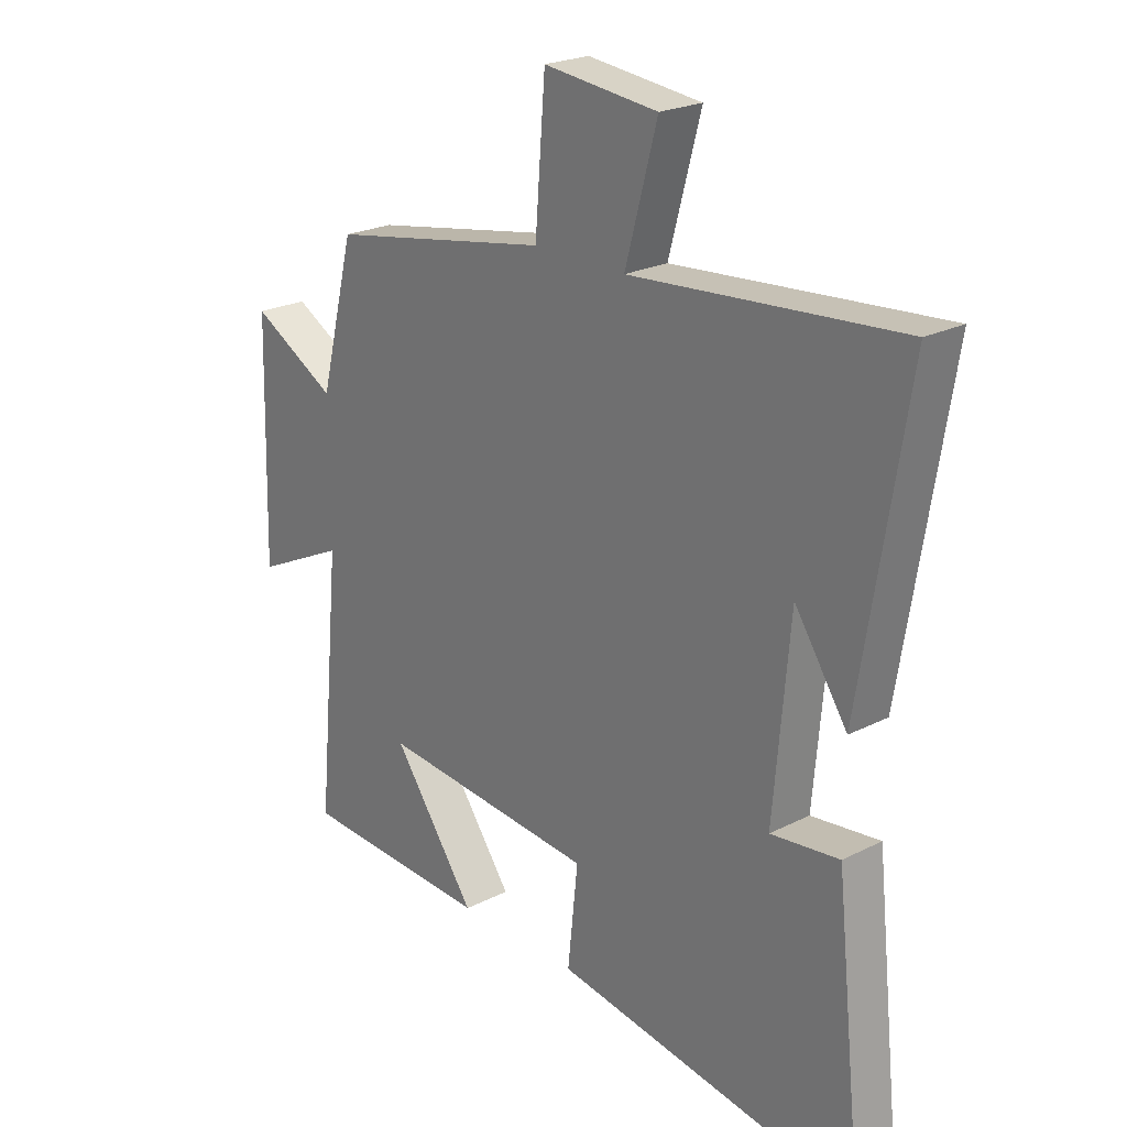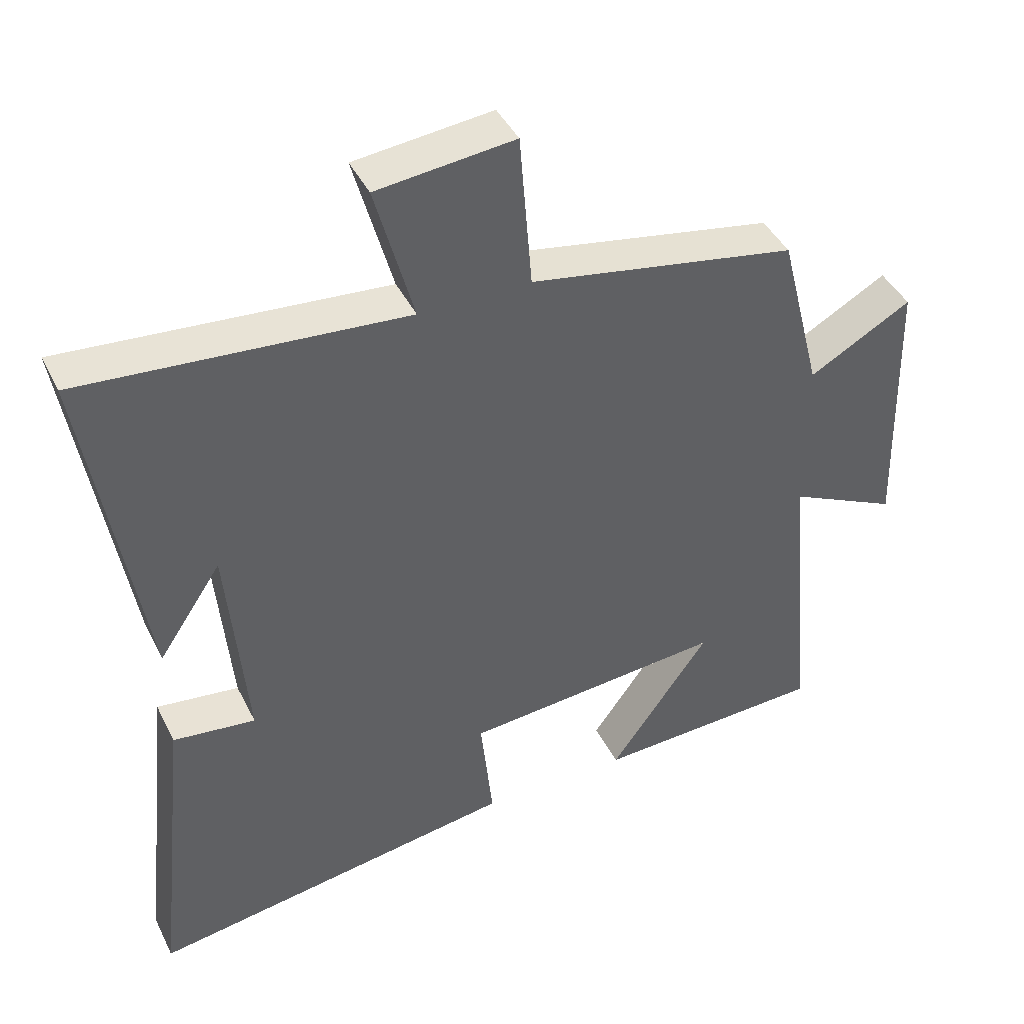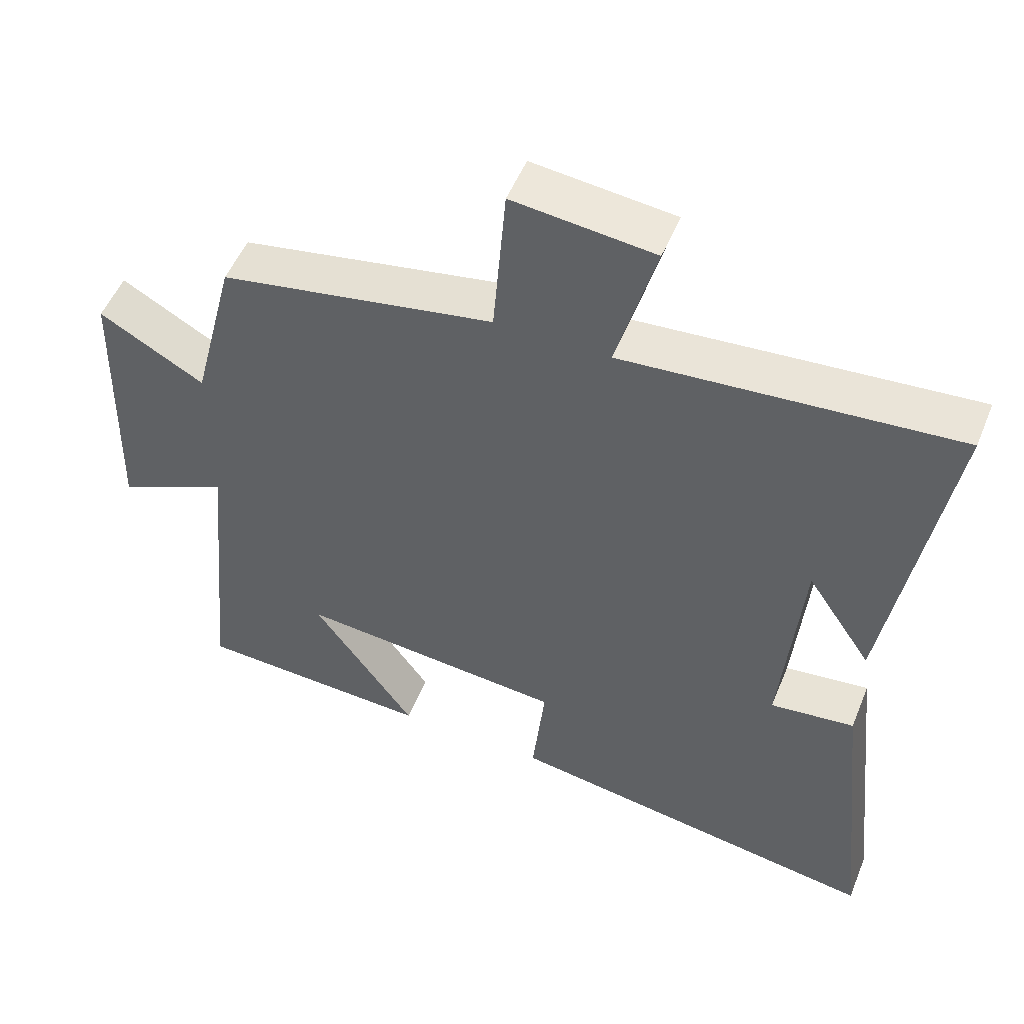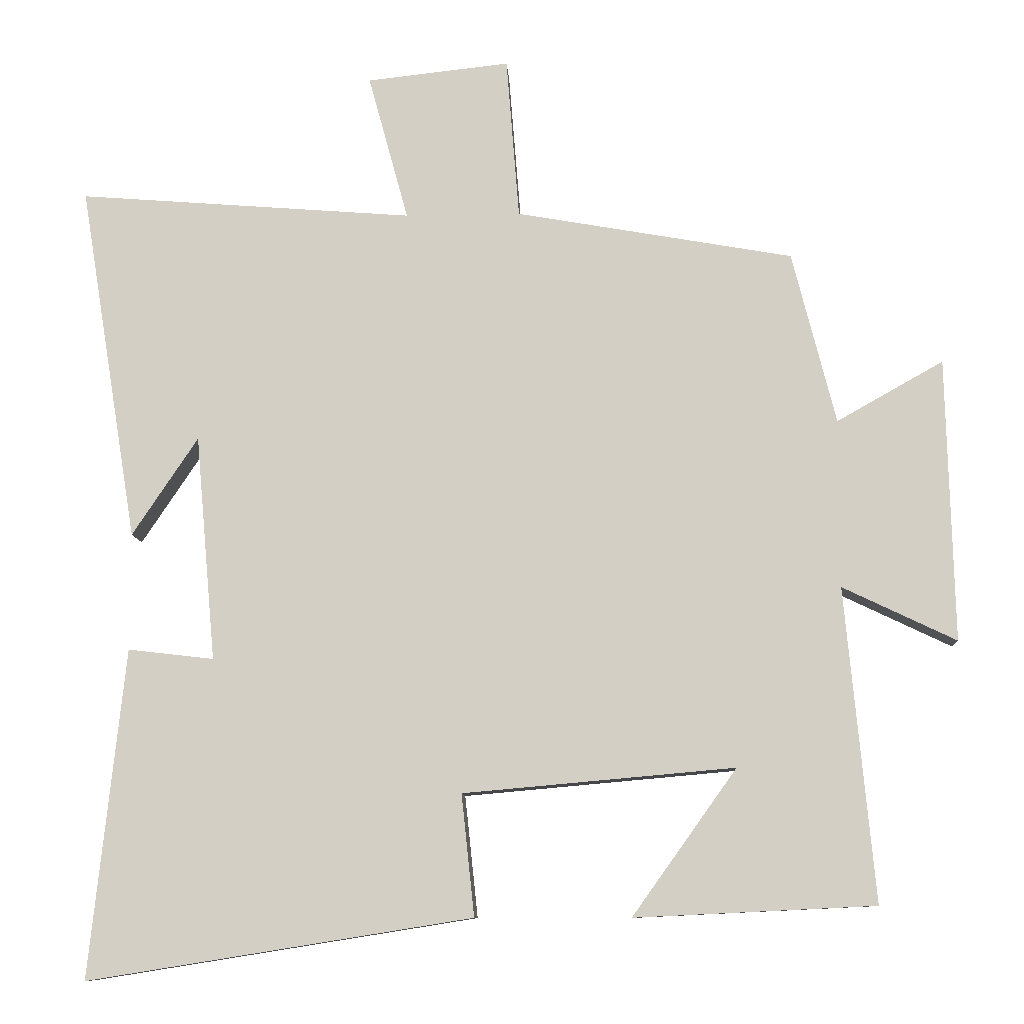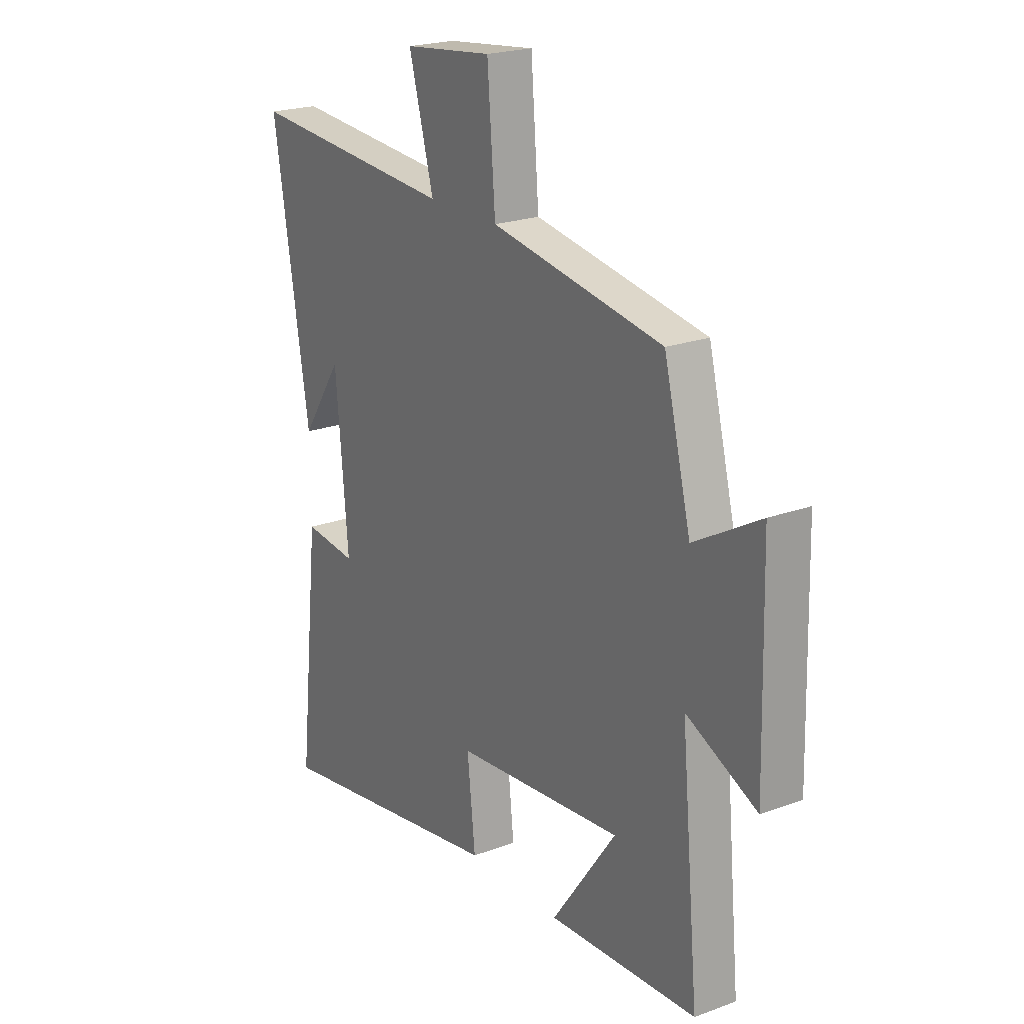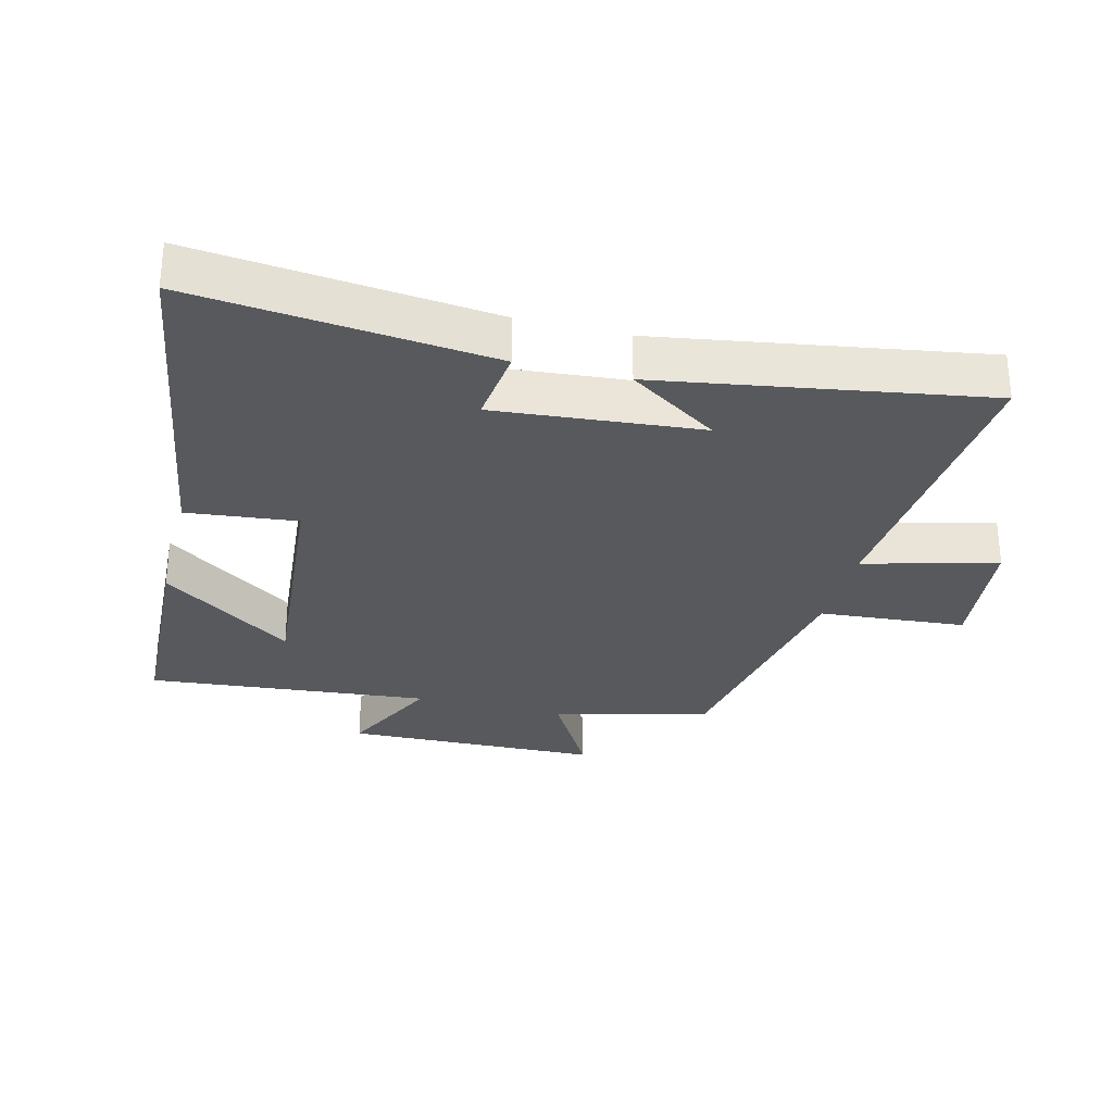
<metadata>
{"format":"obj","ext":"obj","renderer":"f3d","projection":"perspective","resolution":1024,"background":"white","views":[{"elev":22.8,"azim":-131.0,"up":"+Z"},{"elev":42.5,"azim":-24.8,"up":"+Z"},{"elev":51.9,"azim":-158.1,"up":"+Z"},{"elev":-9.7,"azim":3.2,"up":"+Z"},{"elev":21.7,"azim":56.9,"up":"+Z"},{"elev":-29.7,"azim":-104.3,"up":"+Y"}]}
</metadata>
<code>
v -0.581 0.07 0.537
v -0.111 0.07 0.5
v -0.167 0.07 0.705
v 0.033 0.07 0.727
v 0.051 0.07 0.5
v 0.439 0.07 0.431
v 0.5 0.07 0.19
v 0.649 0.07 0.274
v 0.659 0.07 -0.122
v 0.5 0.07 -0.046
v 0.541 0.07 -0.484
v 0.205 0.07 -0.5
v 0.351 0.07 -0.296
v -0.029 0.07 -0.33
v -0.011 0.07 -0.5
v -0.549 0.07 -0.586
v -0.5 0.07 -0.127
v -0.38 0.07 -0.141
v -0.408 0.07 0.175
v -0.5 0.07 0.037
v -0.581 0 0.537
v -0.111 0 0.5
v -0.167 0 0.705
v 0.033 0 0.727
v 0.051 0 0.5
v 0.439 0 0.431
v 0.5 0 0.19
v 0.649 0 0.274
v 0.659 0 -0.122
v 0.5 0 -0.046
v 0.541 0 -0.484
v 0.205 0 -0.5
v 0.351 0 -0.296
v -0.029 0 -0.33
v -0.011 0 -0.5
v -0.549 0 -0.586
v -0.5 0 -0.127
v -0.38 0 -0.141
v -0.408 0 0.175
v -0.5 0 0.037
f 19 20 1
f 15 16 17 18
f 14 15 18 19
f 13 14 19 1
f 11 12 13
f 10 11 13
f 7 8 9 10
f 5 6 7 10
f 5 10 13
f 2 3 4 5
f 2 5 13
f 1 2 13
f 21 40 39
f 38 37 36 35
f 39 38 35 34
f 21 39 34 33
f 33 32 31
f 33 31 30
f 30 29 28 27
f 30 27 26 25
f 33 30 25
f 25 24 23 22
f 33 25 22
f 33 22 21
f 1 21 22 2
f 2 22 23 3
f 3 23 24 4
f 4 24 25 5
f 5 25 26 6
f 6 26 27 7
f 7 27 28 8
f 8 28 29 9
f 9 29 30 10
f 10 30 31 11
f 11 31 32 12
f 12 32 33 13
f 13 33 34 14
f 14 34 35 15
f 15 35 36 16
f 16 36 37 17
f 17 37 38 18
f 18 38 39 19
f 19 39 40 20
f 20 40 21 1

</code>
